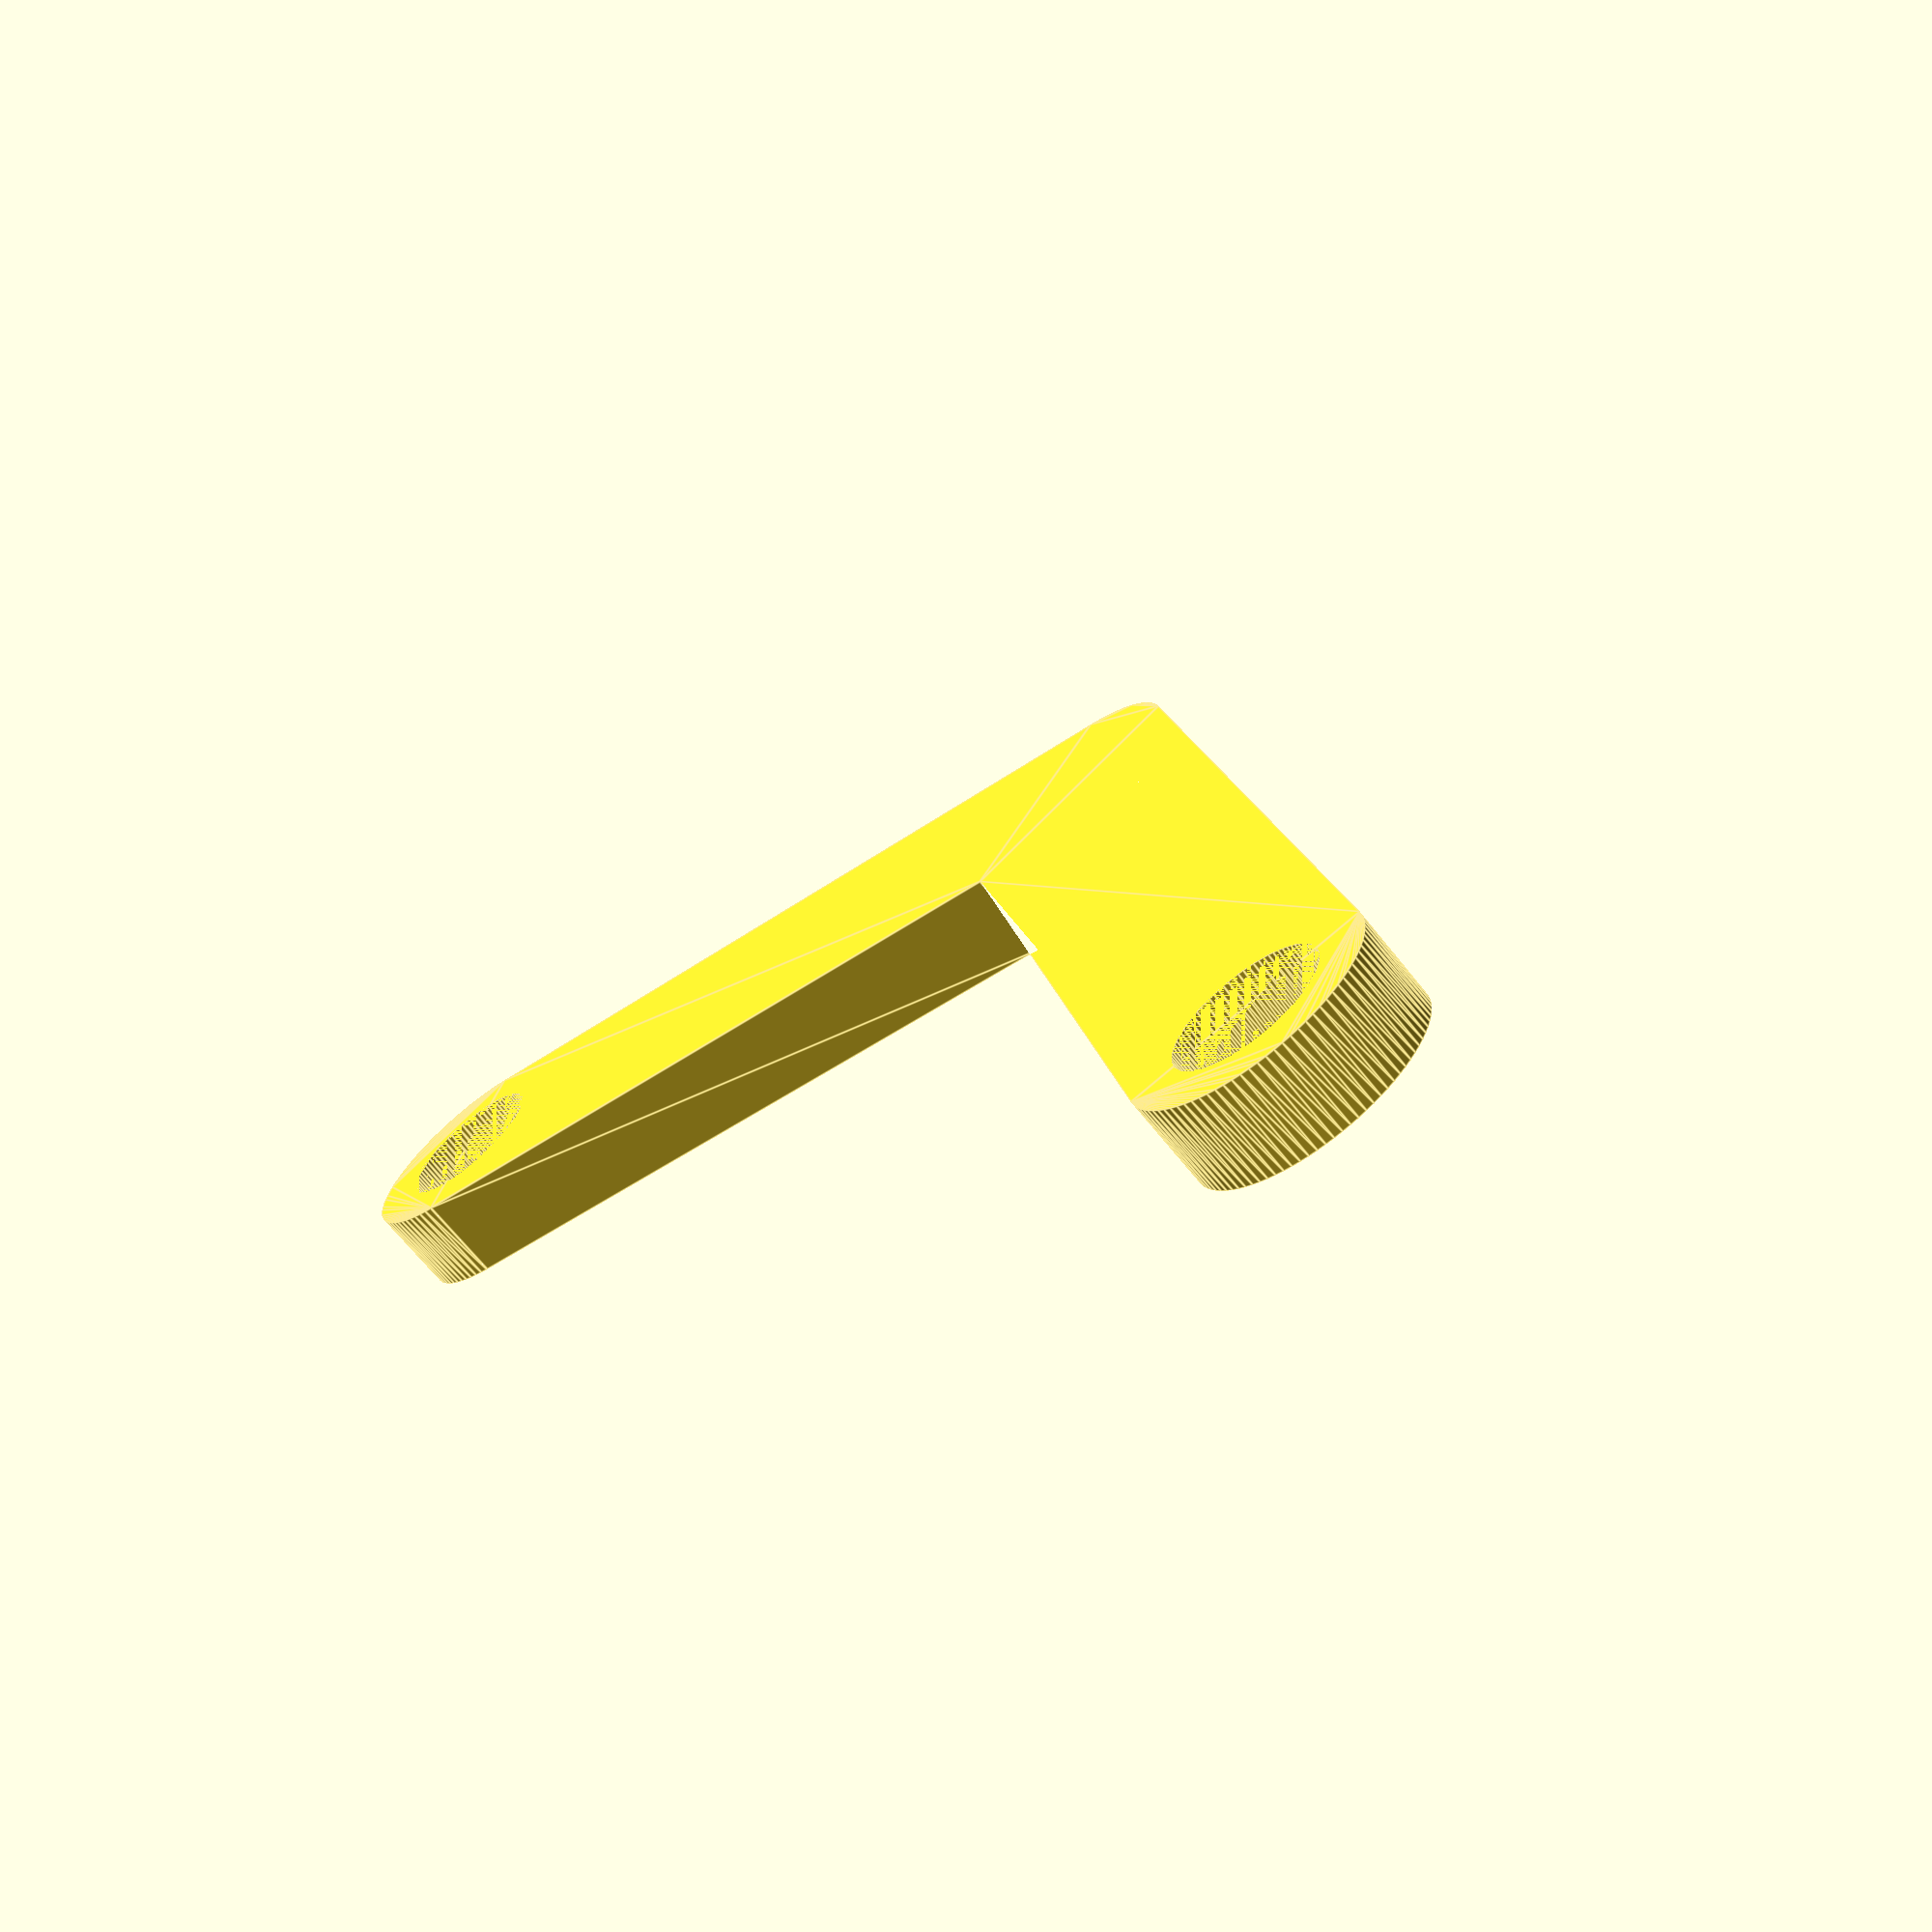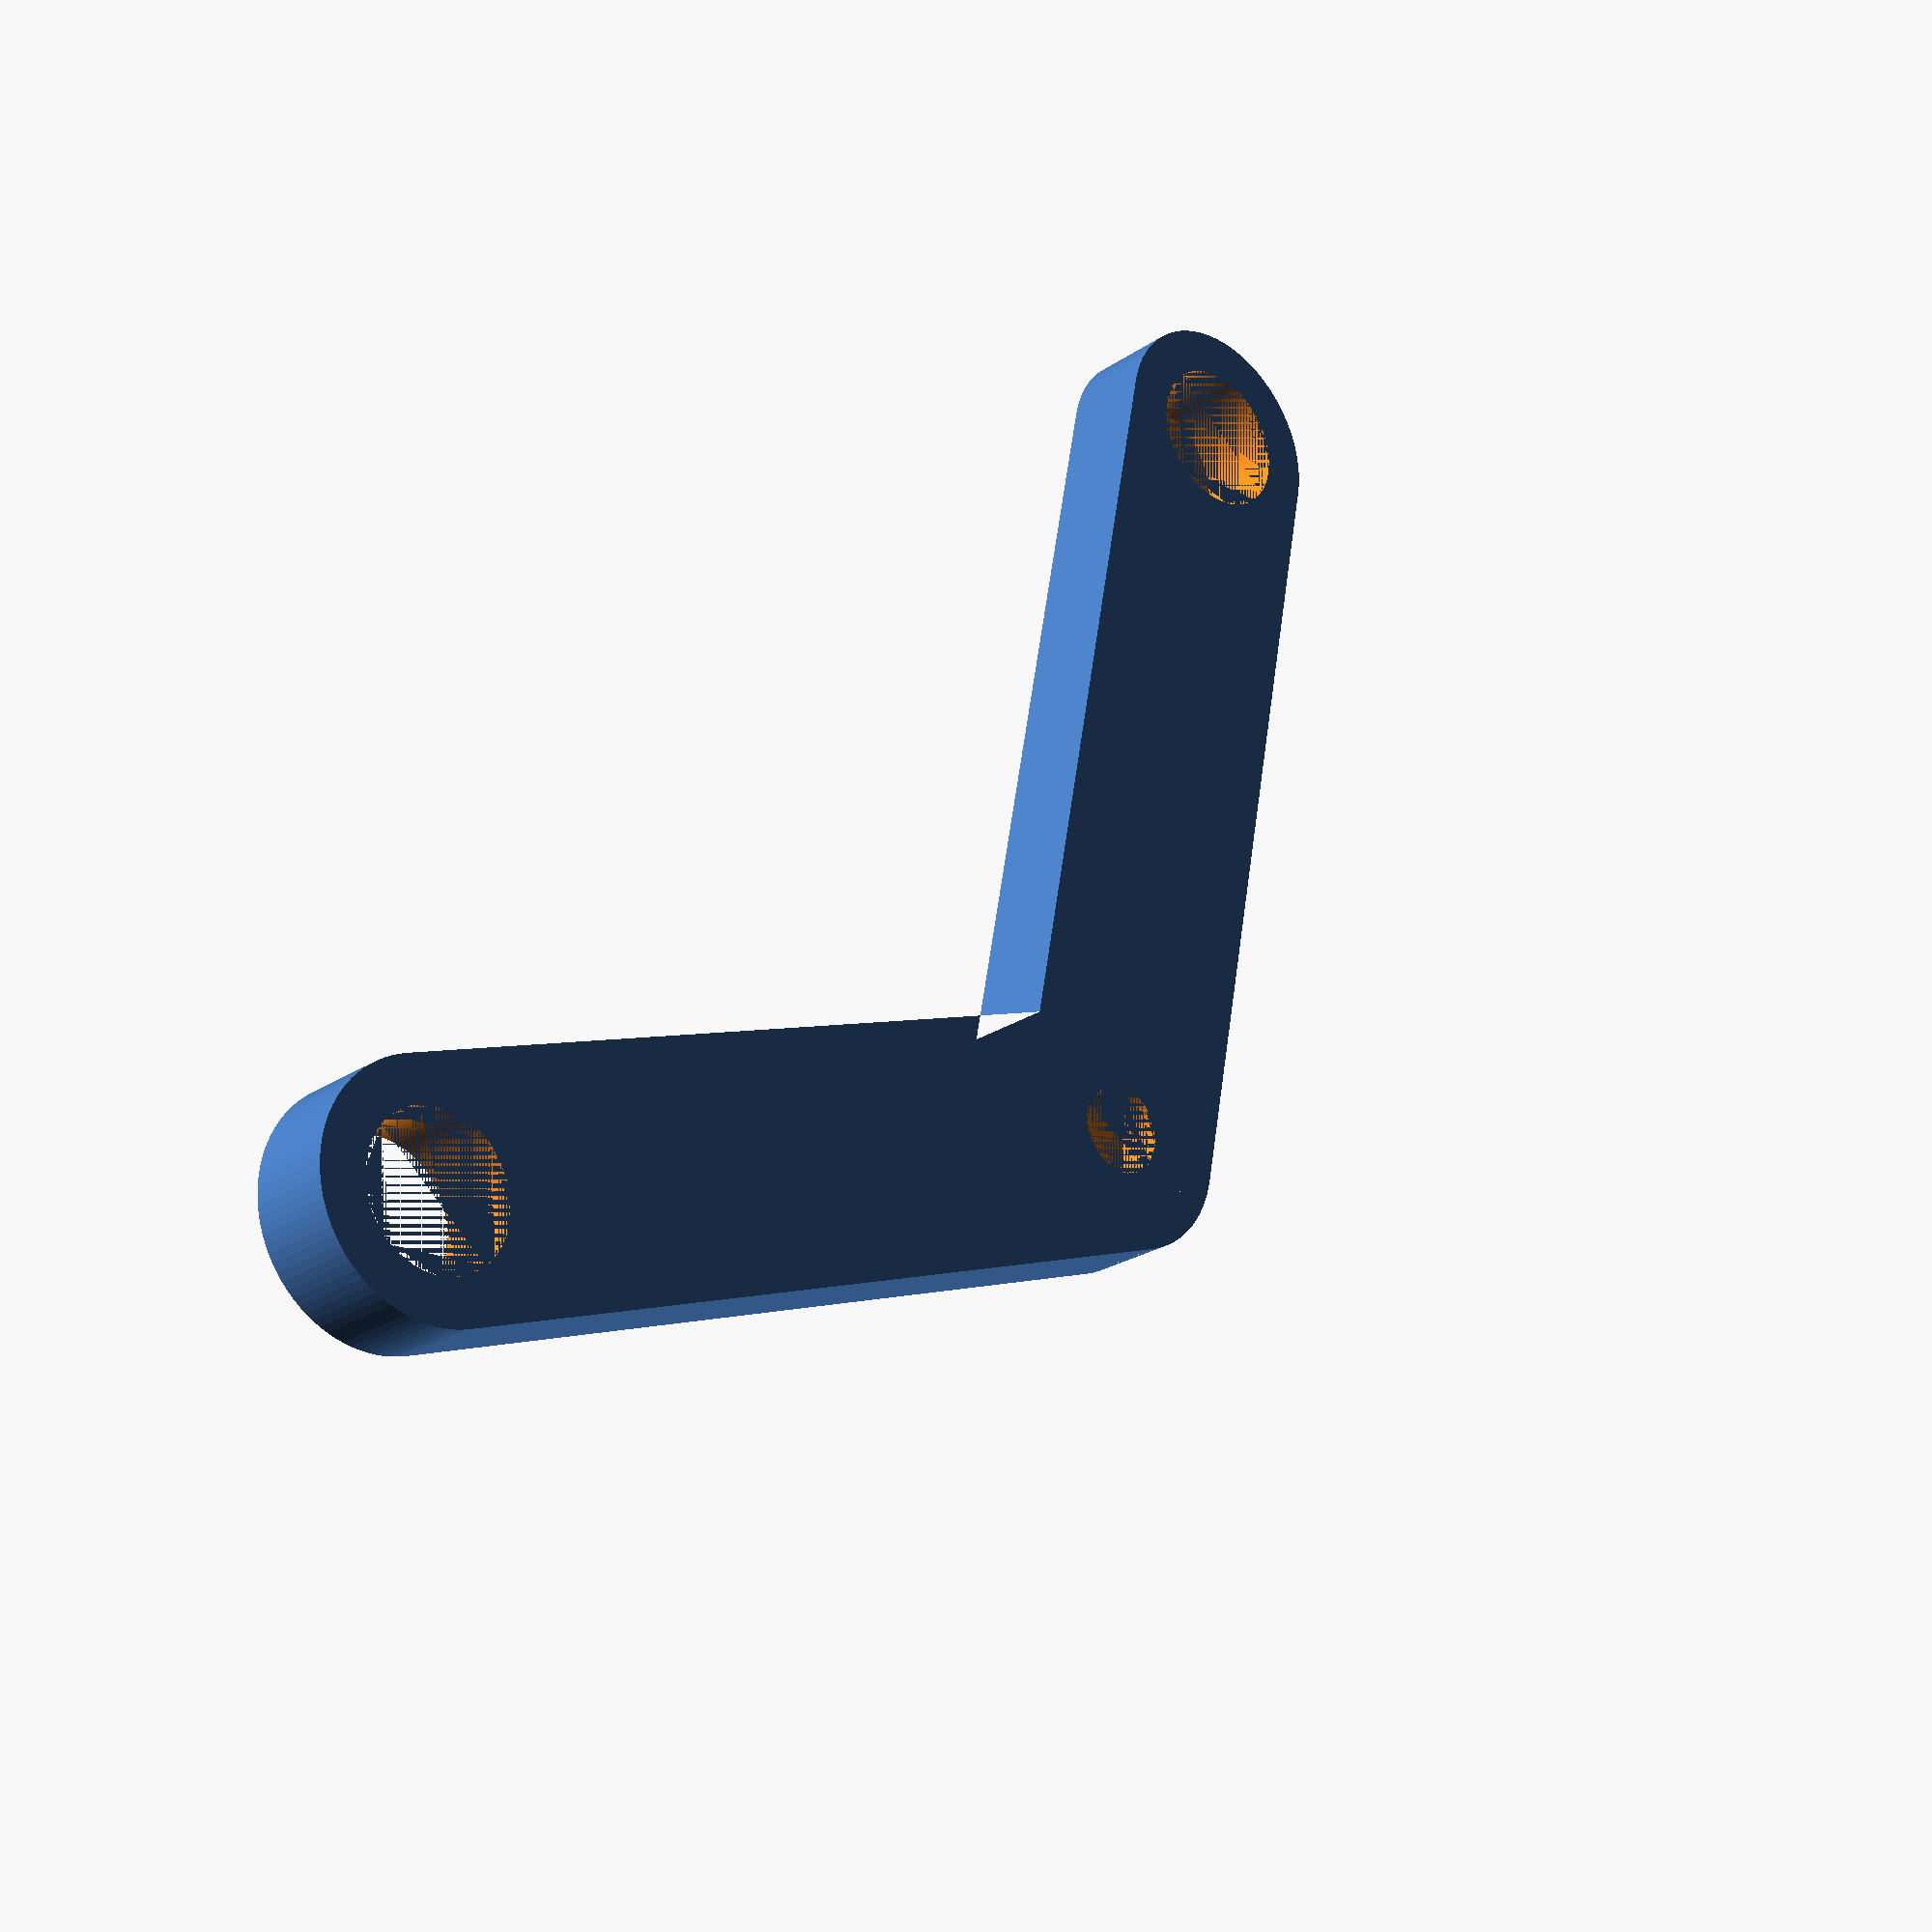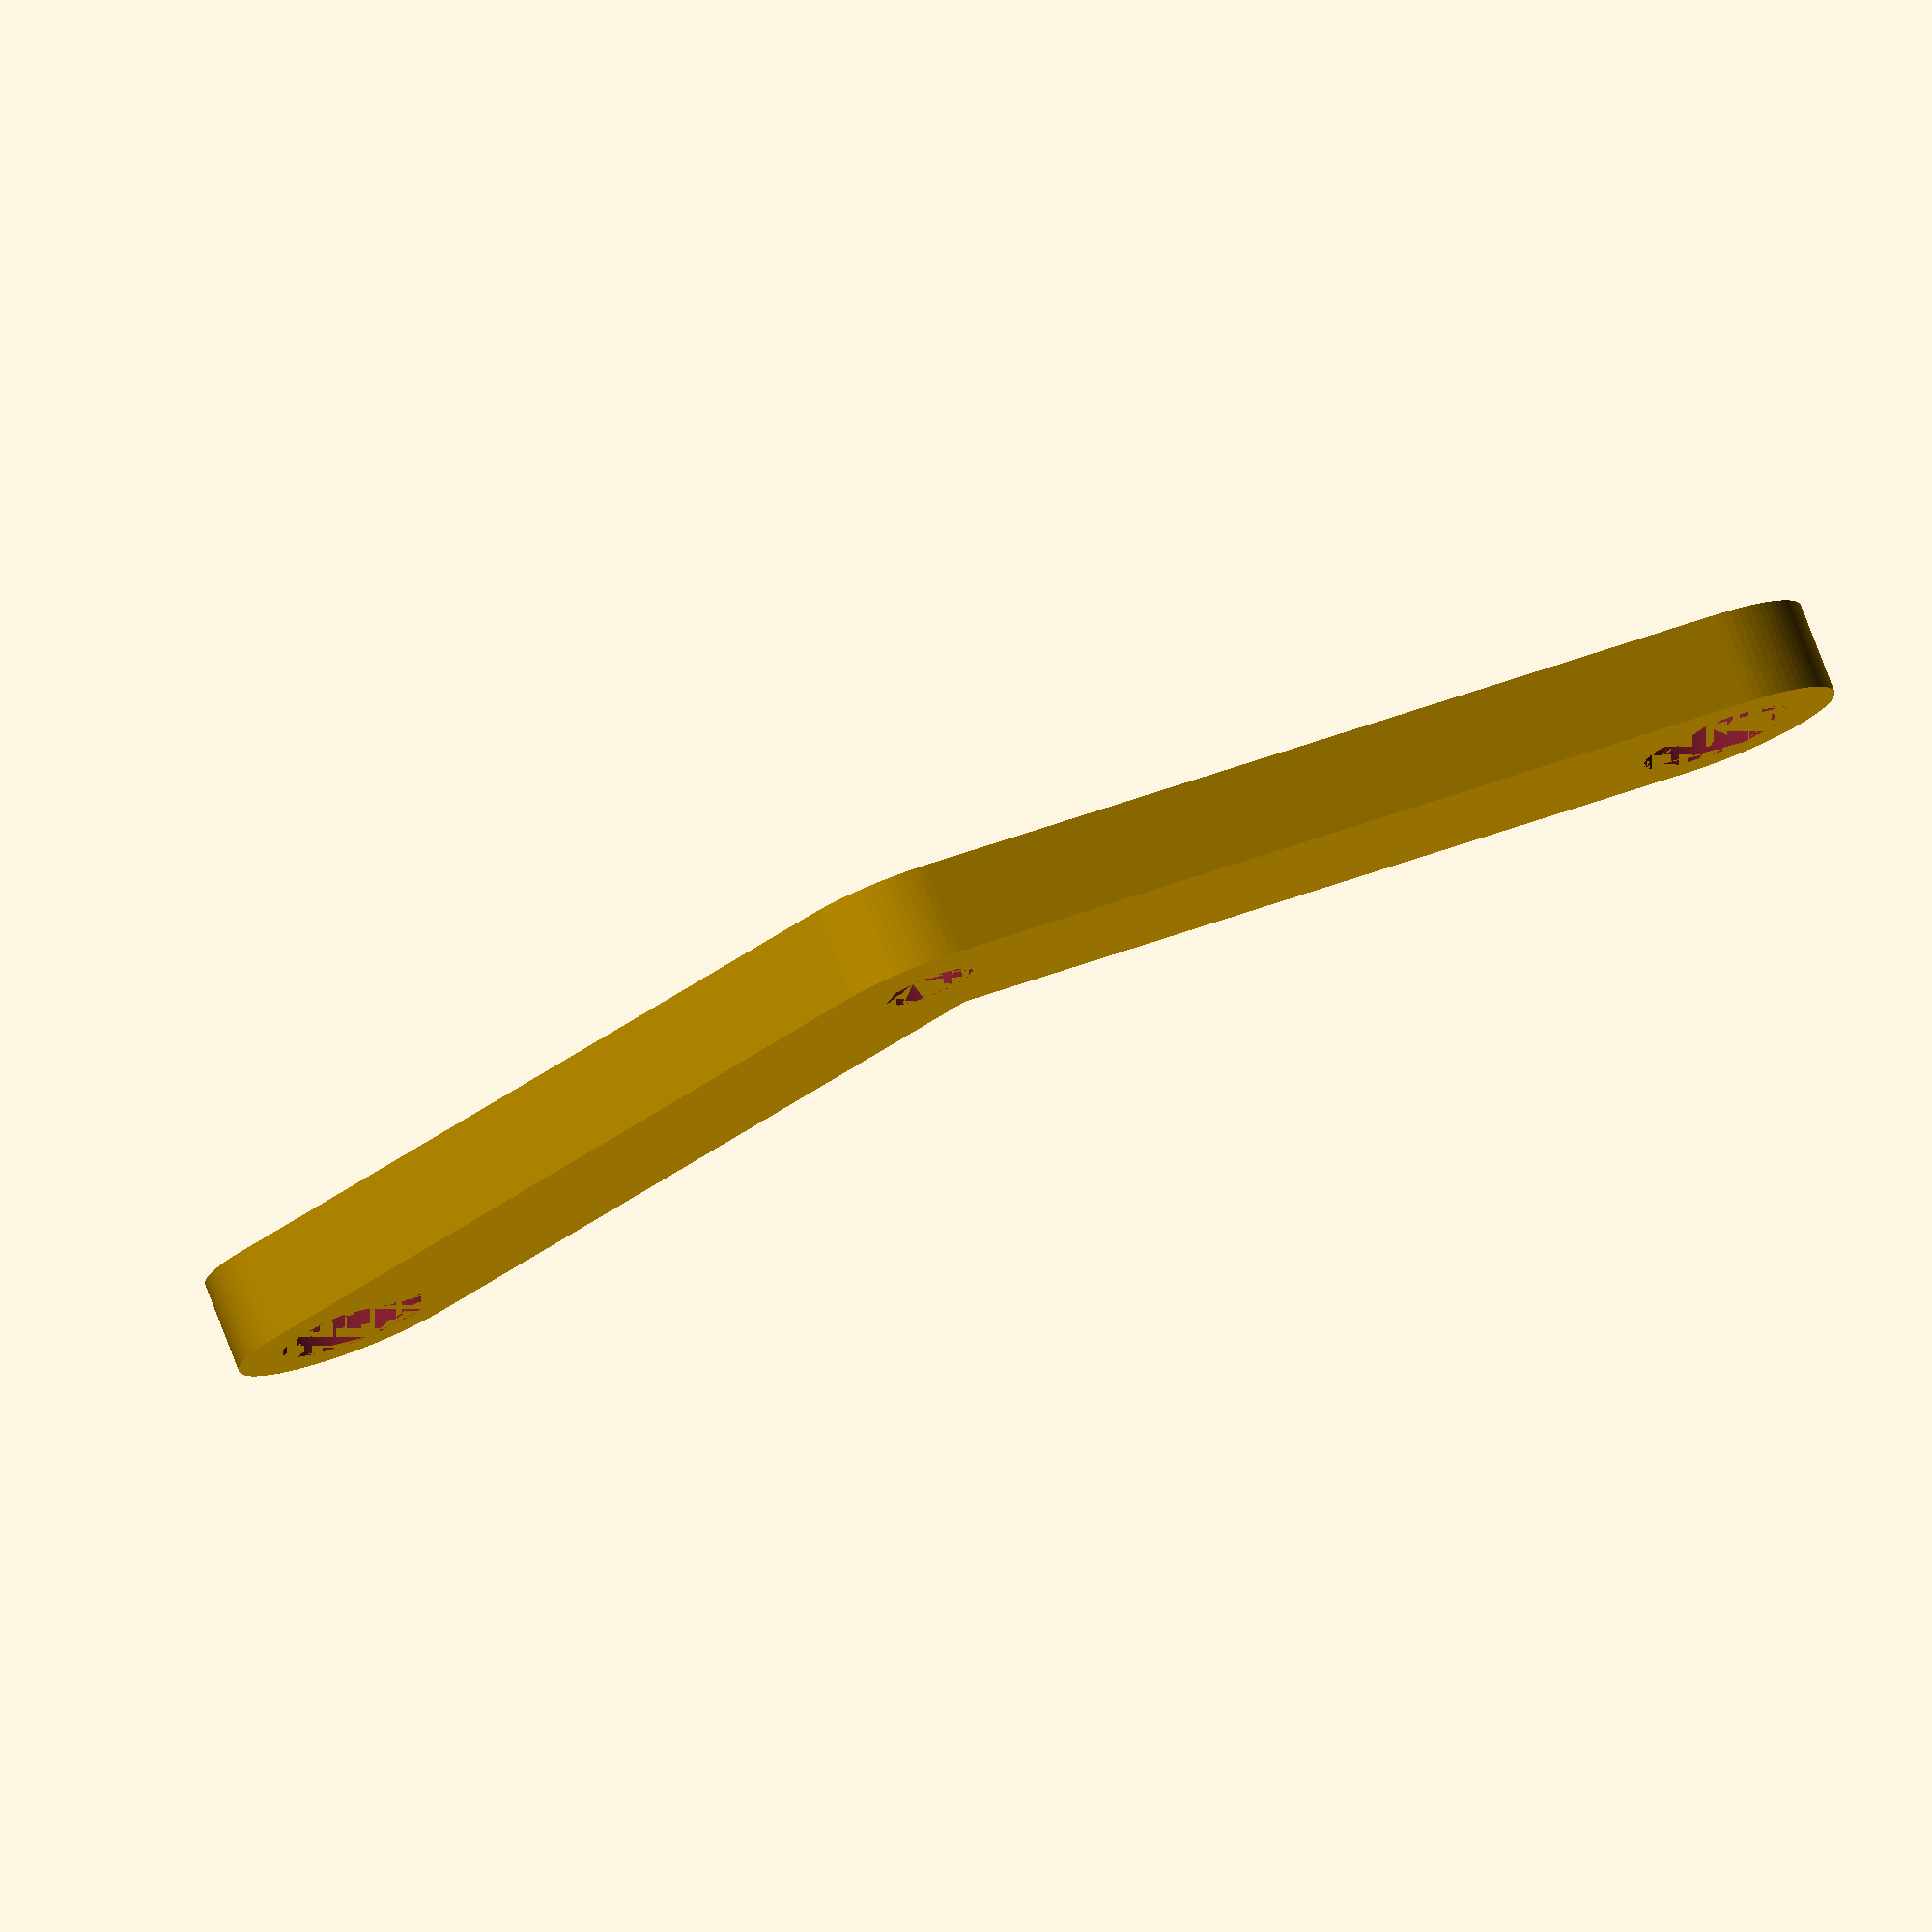
<openscad>
// measured
distanceBetweenCenters = 96;
rodDiameter = 10;
magnetDiameter = 6;
magnetDepth = 3;

// measured-ish
distanceToFrame = 28;

// dictated
holderWidth = 16;
holderDepth = 6;
handleGrab = 16;

// tweaks
$fn = 90;

angle = atan2( -distanceToFrame, distanceBetweenCenters / 2);
armLength = sqrt(pow(distanceToFrame,2)+pow(distanceBetweenCenters / 2,2));

difference () {
  linear_extrude(holderDepth) {
    translate([-distanceBetweenCenters/2,distanceToFrame/2,0]) circle(d=holderWidth);
    translate([-distanceBetweenCenters/2,distanceToFrame/2,0])
      rotate([0,0,angle]) translate([0,-holderWidth/2,0])
      square([armLength, holderWidth]);
    translate([distanceBetweenCenters/2,distanceToFrame/2,0]) circle(d=holderWidth);
    translate([distanceBetweenCenters/2,distanceToFrame/2,0])
      rotate([0,0,180-angle]) translate([0,-holderWidth/2,0])
      square([armLength, holderWidth]);
    translate([0,-distanceToFrame/2,0]) circle(d=holderWidth);
  }
  linear_extrude(holderDepth) {
    translate([-distanceBetweenCenters/2,distanceToFrame/2,0]) circle(d=rodDiameter);
    translate([distanceBetweenCenters/2,distanceToFrame/2,0]) circle(d=rodDiameter);
  }
  linear_extrude(magnetDepth) {
    translate([0,-distanceToFrame/2,0]) circle(d=magnetDiameter);
  }
}
</openscad>
<views>
elev=68.1 azim=228.2 roll=38.5 proj=p view=edges
elev=204.0 azim=229.1 roll=41.8 proj=p view=wireframe
elev=281.5 azim=195.2 roll=159.1 proj=o view=wireframe
</views>
